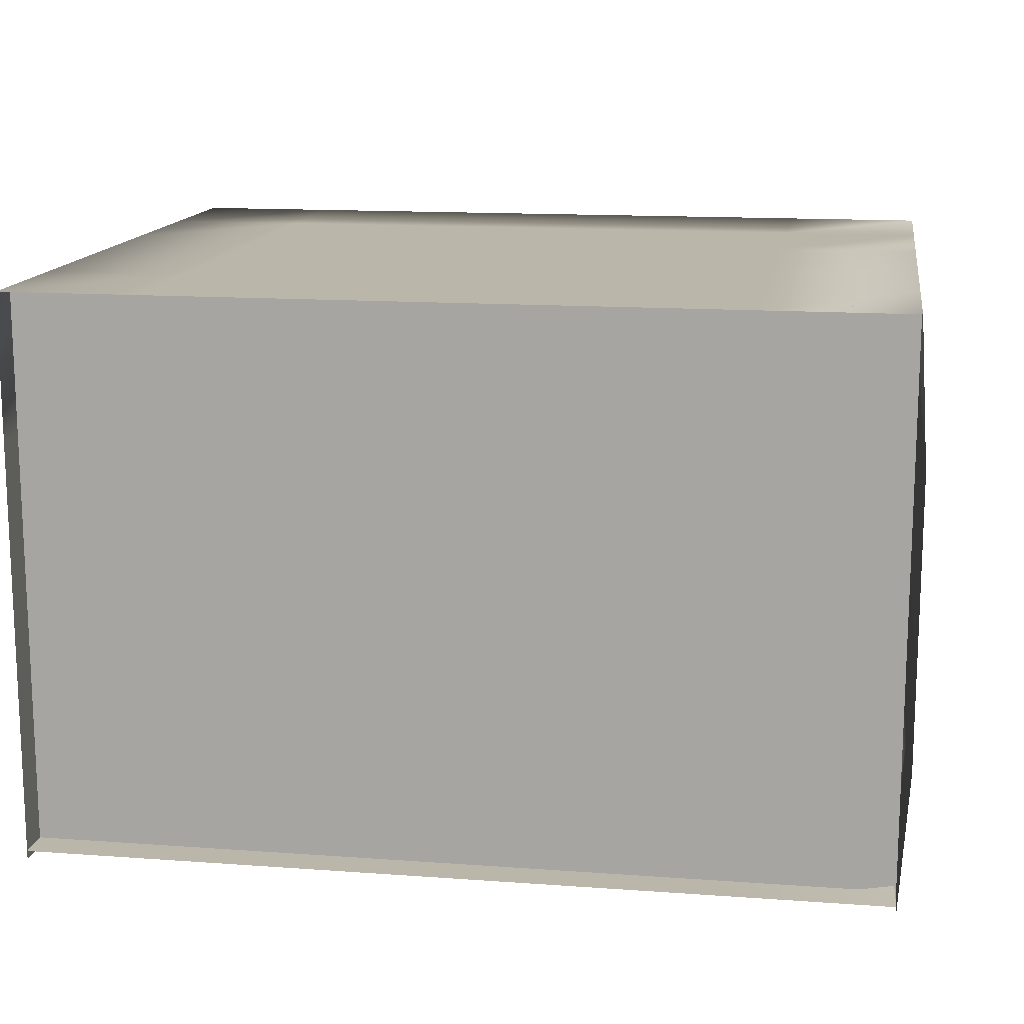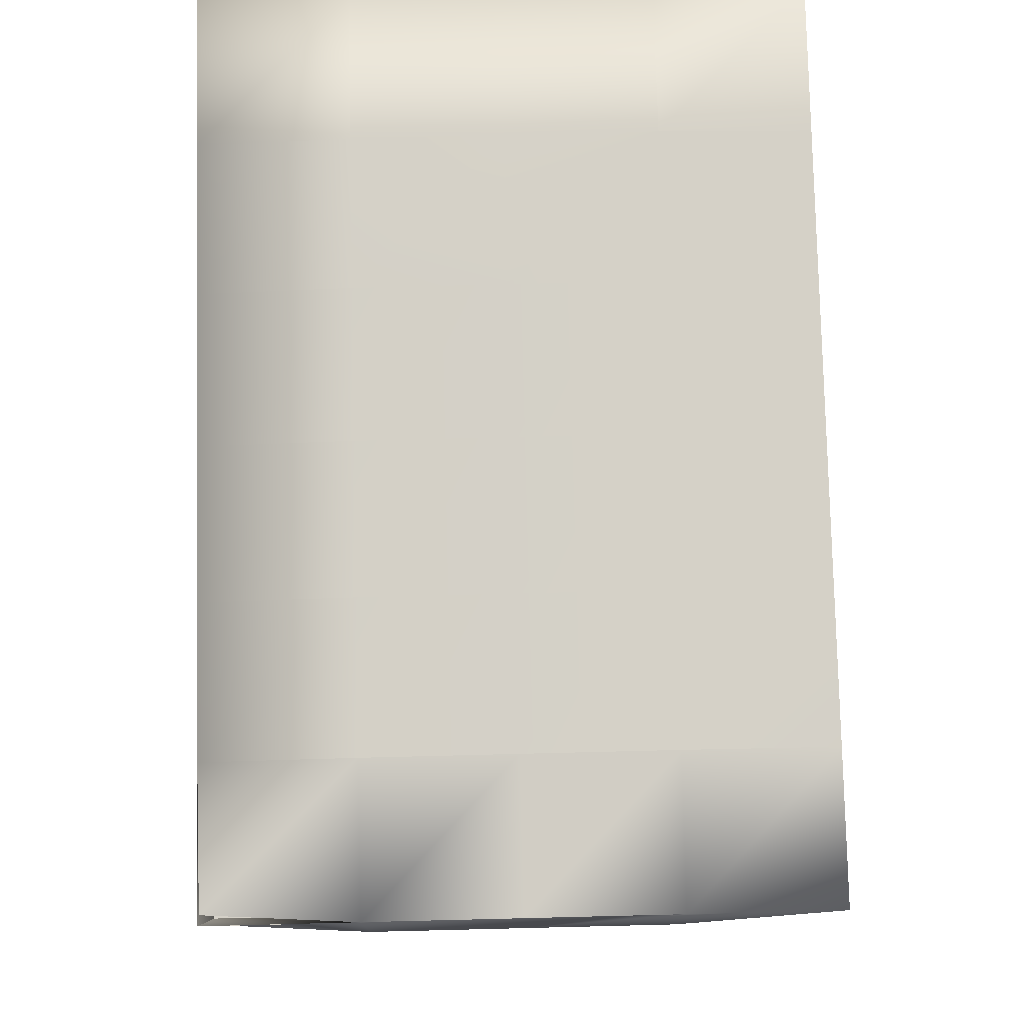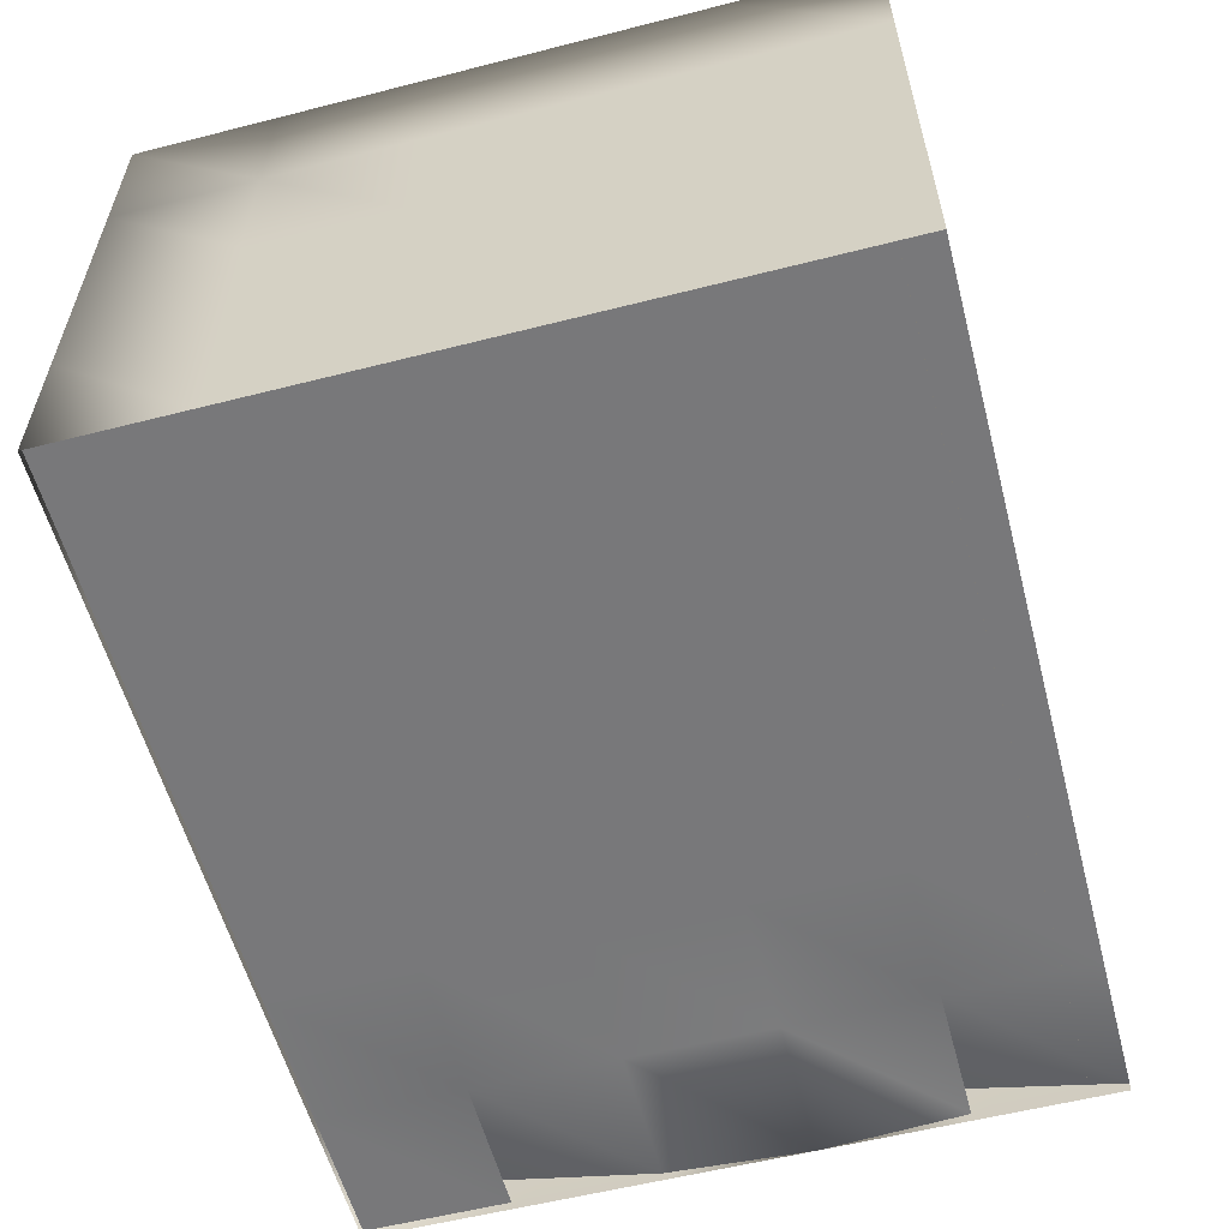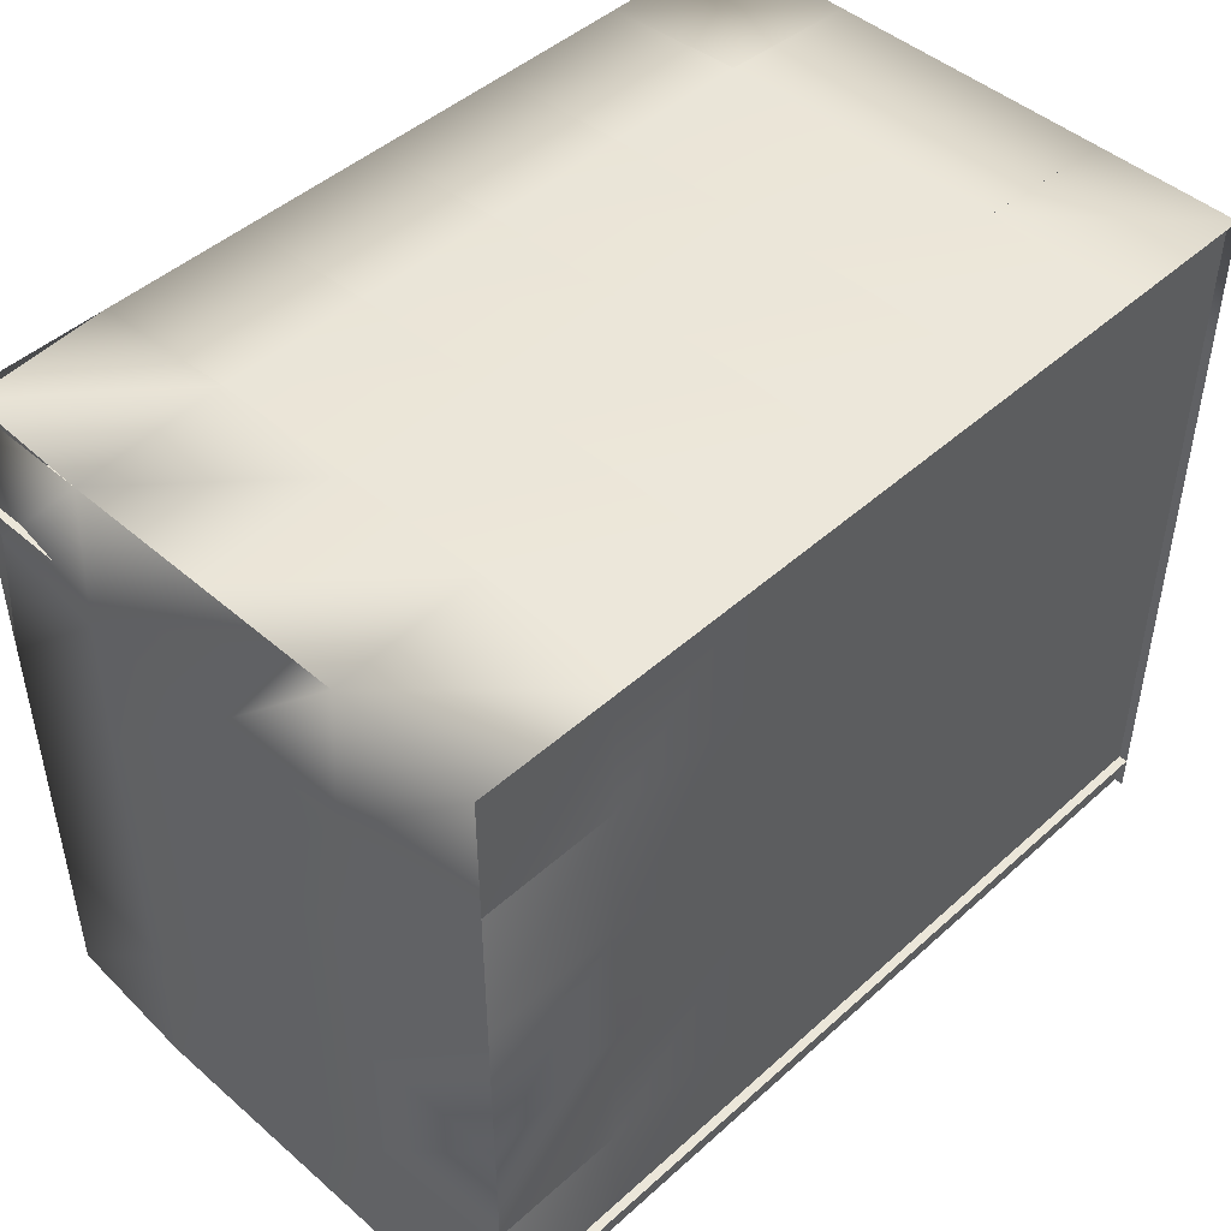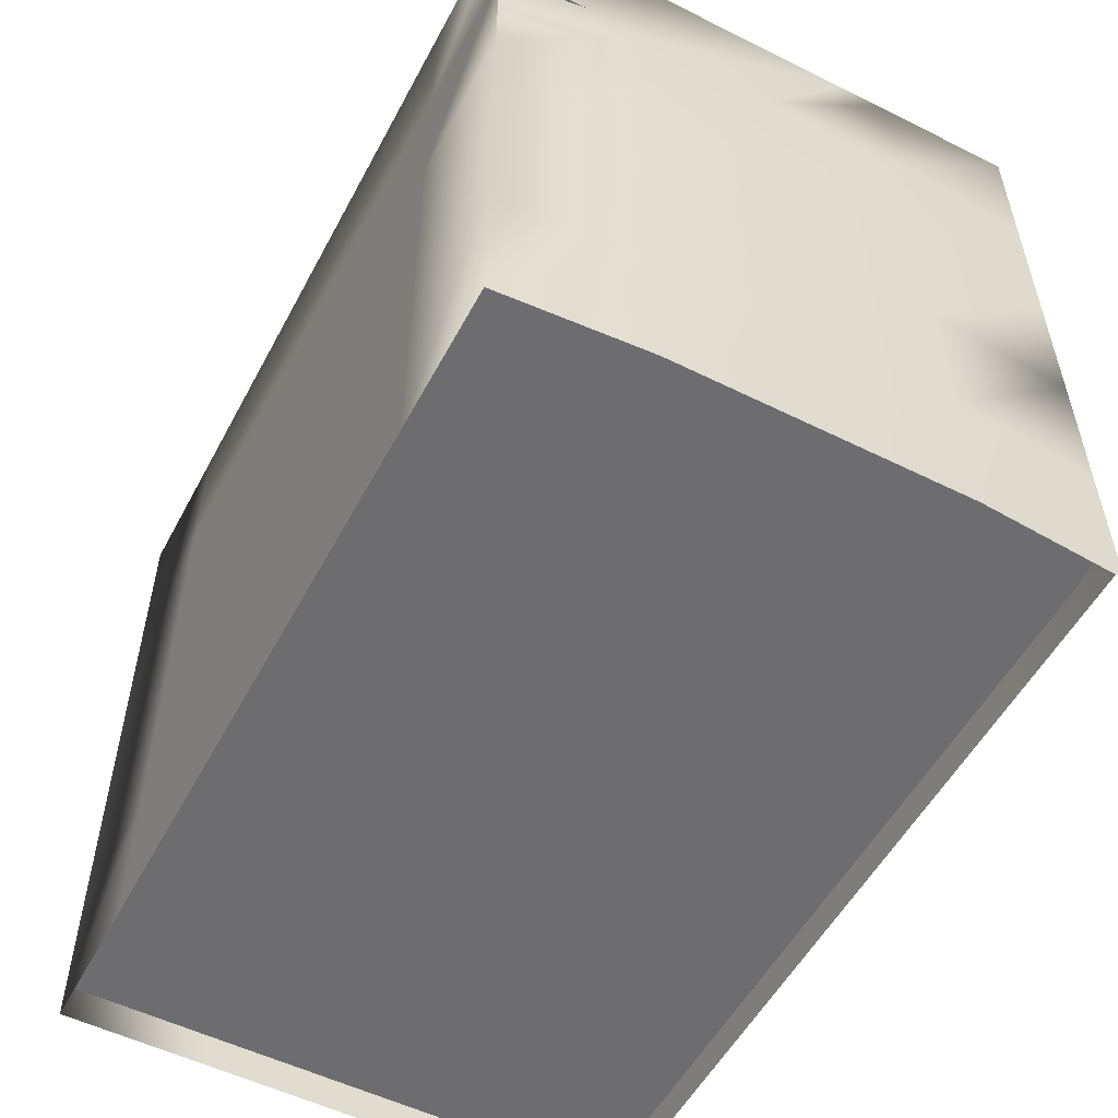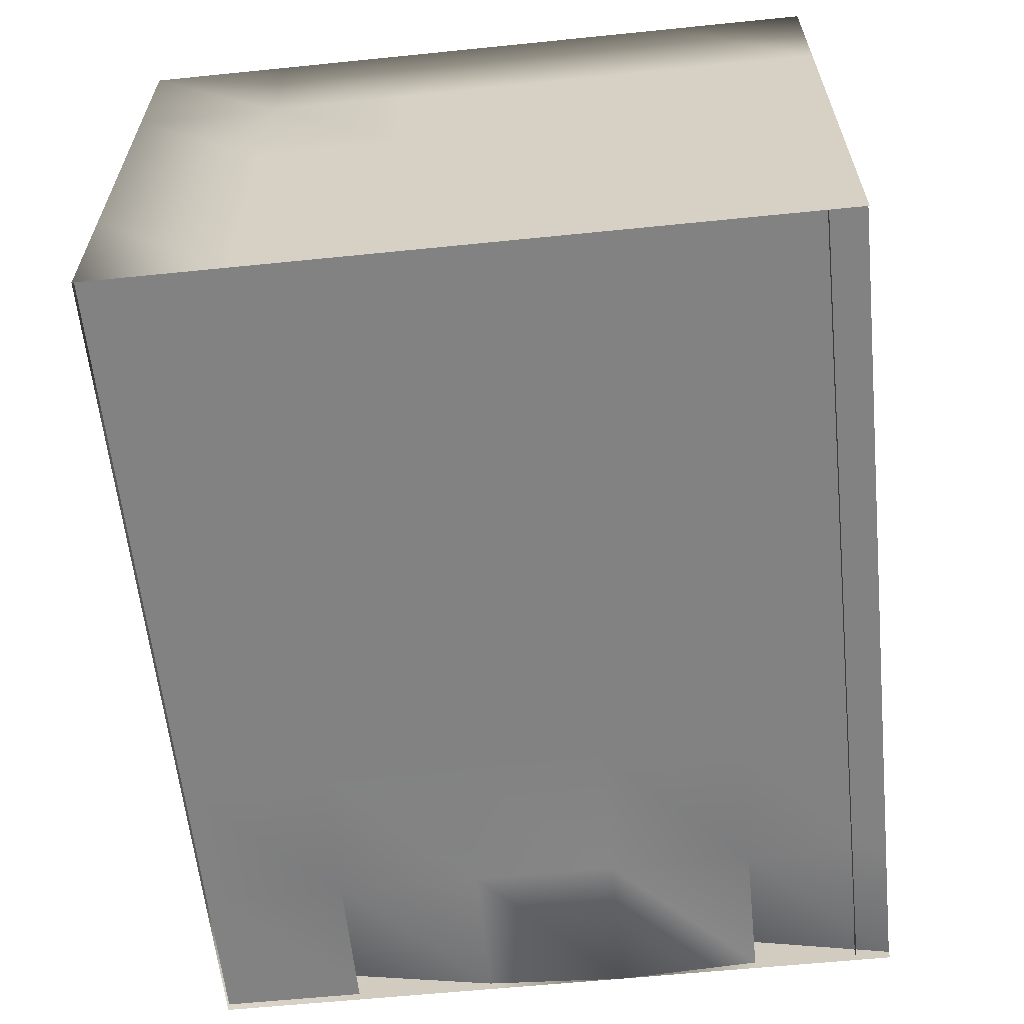
<metadata>
{"format":"obj","ext":"obj","renderer":"f3d","projection":"perspective","resolution":1024,"background":"white","views":[{"elev":14.1,"azim":9.1,"up":"+Z"},{"elev":79.9,"azim":88.6,"up":"+Y"},{"elev":-57.5,"azim":-75.2,"up":"+Z"},{"elev":46.7,"azim":134.5,"up":"+Y"},{"elev":-54.1,"azim":62.2,"up":"+Y"},{"elev":-60.9,"azim":-84.1,"up":"+Z"}]}
</metadata>
<code>
o Default
v 1.667 -1 1.667
v 1.667 0 1.667
v 2.667 0 1.667
v 2.667 -1 1.667
v -2.333 2 1.667
v -3.333 2 1.667
v -3.333 2 0.667
v -2.333 2 0.667
v -3.333 -2 0.667
v -3.333 -1 0.667
v -3.333 -1 1.667
v -3.333 -2 1.667
v -3.333 -2 -0.333
v -3.333 -1 -0.333
v -3.333 -1 -1.333
v -3.333 0 -1.333
v -3.333 0 -0.333
v -3.333 -2 -1.333
v -3.333 0 0.667
v -3.333 0 1.667
v -3.333 1 0.667
v -3.333 1 1.667
v -3.333 1 -0.333
v -3.333 1 -1.333
v -3.333 2 -1.333
v -3.333 2 -0.333
v -3.333 3 -0.333
v -3.333 3 0.667
v -3.333 3 -1.333
v -3.333 -2 -2.333
v -3.333 -1 -2.333
v -3.333 0 -2.333
v -3.333 1 -2.333
v -3.333 2 -2.333
v -3.333 3 -2.333
v -1.333 -1 1.229
v -1.333 0 1.229
v -0.333 0 1.229
v -0.333 -1 1.229
v -1.333 1 1.229
v -2.333 1 1.229
v -2.333 0 1.229
v -3.333 1 1.229
v -3.333 0 1.229
v -3.333 -1.75 -1.333
v -2.333 -1.75 -1.333
v -2.333 -1.75 -2.333
v -3.333 -1.75 -2.333
v -3.333 -1.75 -0.333
v -2.333 -1.75 -0.333
v -3.333 -1.75 0.667
v -2.333 -1.75 0.667
v -3.333 -1.75 1.667
v -2.333 -1.75 1.667
v -2.333 -1.75 1.667
v -1.333 -1.75 1.667
v -1.333 -1.75 0.667
v -2.333 -1.75 0.667
v -1.333 -1.75 -1
v -2.333 -1.75 -0.333
v -1.333 -1.75 -1.333
v -2.333 -1.75 -1.333
v -1.333 -1.75 -2.333
v -2.333 -1.75 -2.333
v -1.333 -1.75 1.667
v -0.333 -1.75 1.667
v -0.333 -1.75 0.667
v -1.333 -1.75 0.667
v -0.333 -1.75 -0.333
v -1.333 -1.75 -1
v -0.333 -1.75 -1.333
v -1.333 -1.75 -1.333
v -0.333 -1.75 -2.333
v -1.333 -1.75 -2.333
v -0.333 -1.75 -1.333
v 0.667 -1.75 -1.333
v 0.667 -1.75 -2.333
v -0.333 -1.75 -2.333
v -0.333 -1.75 -0.333
v 0.667 -1.75 -0.333
v -0.333 -1.75 0.667
v 0.667 -1.75 0.667
v -0.333 -1.75 1.667
v 0.667 -1.75 1.667
v 0.667 -1.75 1.667
v 1.667 -1.75 1.667
v 1.667 -1.75 0.667
v 0.667 -1.75 0.667
v 1.667 -1.75 -0.333
v 0.667 -1.75 -0.333
v 1.667 -1.75 -1.333
v 0.667 -1.75 -1.333
v 1.667 -1.75 -2.333
v 0.667 -1.75 -2.333
v 1.667 -1.75 1.667
v 2.667 -1.75 1.667
v 2.667 -1.75 0.667
v 1.667 -1.75 0.667
v 2.667 -1.75 -0.333
v 1.667 -1.75 -0.333
v 2.667 -1.75 -1.333
v 1.667 -1.75 -1.333
v 2.667 -1.75 -2.333
v 1.667 -1.75 -2.333
v 2.667 -2 -2.271
v 2.6 -0.8 -2.067
v 1.667 -1 -2.271
v 1.667 -2 -2.271
v 2.667 -1 -2.271
v 2.667 0 -2.333
v 1.667 0 -2.271
v 2.667 1 -2.271
v 1.667 1 -2.271
v 2.667 2.333 -2
v 1.667 2 -2.271
v 2.667 2 -2.271
v 2.667 3 -2.271
v 1.667 3 -2.271
v 0.667 -1 -2.271
v 0.667 -2 -2.271
v 0.667 0 -2.271
v 0.667 1 -2.271
v 0.667 2 -2.271
v 0.667 3 -2.271
v -0.333 -1 -2.271
v -0.333 -2 -2.271
v -0.333 0 -2.271
v -0.333 1 -2.271
v -0.333 2 -2.271
v -0.333 3 -2.271
v -1.333 3 -2.271
v -1.333 2 -2.271
v -1.333 1 -2.271
v -1.333 0 -2.271
v -1.333 -1 -2.271
v -1.333 -2 -2.271
v -2.333 -1 -2.271
v -2.333 -2 -2.271
v -2.333 0 -2.271
v -2.333 1 -2.271
v -2.333 2 -2.271
v -2.333 3 -2.271
v -3.333 3 -2.271
v -3.333 2 -2.271
v -3.333 1 -2.271
v -3.333 0 -2.271
v -3.333 -1 -2.271
v -3.333 -2 -2.271
v 2.667 3 -1.333
v 1.667 3.063 -1.333
v 1.667 3 -2.333
v 2.667 3 -2.333
v 1.667 3.062 -1.333
v 0.667 3.063 -1.333
v 0.667 3 -2.333
v 0.667 3.062 -1.333
v -0.333 3.063 -1.333
v -0.333 3 -2.333
v -0.333 3.062 -1.333
v -1.333 3.063 -1.333
v -1.333 3 -2.333
v -1.333 3.062 -1.333
v -2.333 3.063 -1.333
v -2.333 3 -2.333
v -1.333 3.062 -0.333
v -2.333 3.063 -0.333
v -0.333 3.062 -0.333
v -1.333 3.063 -0.333
v 0.667 3.062 -0.333
v -0.333 3.063 -0.333
v 1.667 3.062 -0.333
v 0.667 3.063 -0.333
v 2.667 3 -0.333
v 1.667 3.063 -0.333
v -1.333 3.062 0.667
v -2.333 3.063 0.667
v -0.333 3.062 0.667
v -1.333 3.063 0.667
v 0.667 3.062 0.667
v -0.333 3.063 0.667
v 1.667 3.062 0.667
v 0.667 3.063 0.667
v 2.667 3 0.667
v 1.667 3.063 0.667
v 1.667 3.063 -0.333
v 2.6 2.933 1.667
v 1.667 3 1.667
v 0.667 3 1.667
v -0.333 3 1.667
v 2.667 2.187 1.667
v 1.667 2.188 1.667
v 1.667 2.188 0.667
v 2.667 2.187 0.667
v 1.667 2.187 1.667
v 0.667 2.188 1.667
v 0.667 2.188 0.667
v 1.667 2.187 0.667
v 0.667 2.187 1.667
v -0.333 2.188 1.667
v -0.333 2.188 0.667
v 0.667 2.187 0.667
v -2.333 3.062 -1.333
v -1.333 3 1.667
v -2.333 3 1.667
v -3.333 3 1.667
v -2.333 3.062 0.667
v 2.729 -2 -1.333
v 2.729 -1 -1.333
v 2.667 -1 -2.333
v 2.667 -2 -2.333
v 2.729 0 -1.333
v 2.729 1 -1.333
v 2.667 1 -2.333
v 2.729 2 -1.333
v 2.667 2 -2.333
v 2.729 -2 -0.333
v 2.729 -1 -0.333
v 2.729 0 -0.333
v 2.729 1 -0.333
v 2.729 2 -0.333
v 2.667 3 -1
v 2.729 -2 0.667
v 2.729 -1 0.667
v 2.729 0 0.667
v 2.729 1 0.667
v 2.729 2 0.667
v 2.667 -2 1.667
v 2.667 1 1.667
v 2.6 1.867 1.667
v 2.667 3 1.667
v 1.667 -2 1.667
v 0.667 -2 1.667
v 0.667 -1 1.667
v -0.333 -2 1.667
v -0.333 -1 1.667
v -1.333 -2 1.667
v -1.333 -1 1.667
v -2.333 -2 1.667
v -2.333 -1 1.667
v -0.333 0 1.667
v -0.333 1 1.667
v 0.667 1 1.667
v 0.667 0 1.667
v -0.333 2 1.667
v 0.667 2 1.667
v -1.333 1 1.667
v -1.333 2 1.667
v -1.333 0 1.667
v 1.667 1 1.667
v 1.667 2 1.667
v 2.667 2 1.667
v -2.333 2 1.667
v -2.333 0 1.667
v -2.333 1 1.667
g Scene
f 1 3 2
f 1 4 3
f 5 7 6
f 5 8 7
f 9 11 10
f 9 12 11
f 13 10 14
f 13 9 10
f 15 17 16
f 15 14 17
f 18 14 15
f 18 13 14
f 14 19 17
f 14 10 19
f 10 20 19
f 10 11 20
f 19 22 21
f 19 20 22
f 17 21 23
f 17 19 21
f 16 23 24
f 16 17 23
f 24 26 25
f 24 23 26
f 23 7 26
f 23 21 7
f 21 6 7
f 21 22 6
f 26 28 27
f 26 7 28
f 25 27 29
f 25 26 27
f 30 15 31
f 30 18 15
f 31 16 32
f 31 15 16
f 32 24 33
f 32 16 24
f 33 25 34
f 33 24 25
f 34 29 35
f 34 25 29
f 36 38 37
f 36 39 38
f 37 41 40
f 37 42 41
f 42 43 41
f 42 44 43
f 45 47 46
f 45 48 47
f 49 46 50
f 49 45 46
f 51 50 52
f 51 49 50
f 53 52 54
f 53 51 52
f 55 57 56
f 55 58 57
f 58 59 57
f 58 60 59
f 60 61 59
f 60 62 61
f 62 63 61
f 62 64 63
f 65 67 66
f 65 68 67
f 68 69 67
f 68 70 69
f 70 71 69
f 70 72 71
f 72 73 71
f 72 74 73
f 75 77 76
f 75 78 77
f 79 76 80
f 79 75 76
f 81 80 82
f 81 79 80
f 83 82 84
f 83 81 82
f 85 87 86
f 85 88 87
f 88 89 87
f 88 90 89
f 90 91 89
f 90 92 91
f 92 93 91
f 92 94 93
f 95 97 96
f 95 98 97
f 98 99 97
f 98 100 99
f 100 101 99
f 100 102 101
f 102 103 101
f 102 104 103
f 105 107 106
f 105 108 107
f 109 111 110
f 109 107 111
f 110 113 112
f 110 111 113
f 112 115 114
f 112 113 115
f 116 118 117
f 116 115 118
f 108 119 107
f 108 120 119
f 107 121 111
f 107 119 121
f 111 122 113
f 111 121 122
f 113 123 115
f 113 122 123
f 115 124 118
f 115 123 124
f 120 125 119
f 120 126 125
f 119 127 121
f 119 125 127
f 121 128 122
f 121 127 128
f 122 129 123
f 122 128 129
f 123 130 124
f 123 129 130
f 129 131 130
f 129 132 131
f 128 132 129
f 128 133 132
f 127 133 128
f 127 134 133
f 125 134 127
f 125 135 134
f 126 135 125
f 126 136 135
f 136 137 135
f 136 138 137
f 135 139 134
f 135 137 139
f 134 140 133
f 134 139 140
f 133 141 132
f 133 140 141
f 132 142 131
f 132 141 142
f 141 143 142
f 141 144 143
f 140 144 141
f 140 145 144
f 139 145 140
f 139 146 145
f 137 146 139
f 137 147 146
f 138 147 137
f 138 148 147
f 149 151 150
f 149 152 151
f 153 155 154
f 153 151 155
f 156 158 157
f 156 155 158
f 159 161 160
f 159 158 161
f 162 164 163
f 162 161 164
f 165 163 166
f 165 162 163
f 167 160 168
f 167 159 160
f 169 157 170
f 169 156 157
f 171 154 172
f 171 153 154
f 173 150 174
f 173 149 150
f 175 166 176
f 175 165 166
f 177 168 178
f 177 167 168
f 179 170 180
f 179 169 170
f 181 172 182
f 181 171 172
f 183 185 184
f 183 173 185
f 186 184 187
f 186 183 184
f 187 182 188
f 187 181 182
f 188 180 189
f 188 179 180
f 190 192 191
f 190 193 192
f 194 196 195
f 194 197 196
f 198 200 199
f 198 201 200
f 202 35 29
f 202 164 35
f 166 29 27
f 166 163 29
f 176 27 28
f 176 166 27
f 189 178 203
f 189 177 178
f 203 176 204
f 203 175 176
f 204 28 205
f 204 206 28
f 7 205 28
f 7 6 205
f 207 209 208
f 207 210 209
f 208 110 211
f 208 209 110
f 211 213 212
f 211 110 213
f 212 215 214
f 212 213 215
f 214 152 149
f 214 215 152
f 216 208 217
f 216 207 208
f 217 211 218
f 217 208 211
f 218 212 219
f 218 211 212
f 219 214 220
f 219 212 214
f 220 149 221
f 220 214 149
f 222 217 223
f 222 216 217
f 223 218 224
f 223 217 218
f 224 219 225
f 224 218 219
f 225 220 226
f 225 219 220
f 226 221 183
f 226 220 221
f 227 223 4
f 227 222 223
f 4 224 3
f 4 223 224
f 3 225 228
f 3 224 225
f 228 226 229
f 228 225 226
f 229 183 230
f 229 226 183
f 231 4 1
f 231 227 4
f 232 1 233
f 232 231 1
f 234 233 235
f 234 232 233
f 236 235 237
f 236 234 235
f 238 237 239
f 238 236 237
f 12 239 11
f 12 238 239
f 240 242 241
f 240 243 242
f 241 245 244
f 241 242 245
f 246 244 247
f 246 241 244
f 248 241 246
f 248 240 241
f 237 240 248
f 237 235 240
f 235 243 240
f 235 233 243
f 2 228 249
f 2 3 228
f 249 251 250
f 249 228 251
f 250 230 187
f 250 251 230
f 233 2 243
f 233 1 2
f 243 249 242
f 243 2 249
f 242 250 245
f 242 249 250
f 245 187 188
f 245 250 187
f 244 188 189
f 244 245 188
f 247 189 203
f 247 244 189
f 252 203 204
f 252 247 203
f 6 204 205
f 6 252 204
f 239 248 253
f 239 237 248
f 254 247 252
f 254 246 247
f 253 246 254
f 253 248 246
f 11 253 20
f 11 239 253
f 20 254 22
f 20 253 254
f 22 252 6
f 22 254 252

</code>
